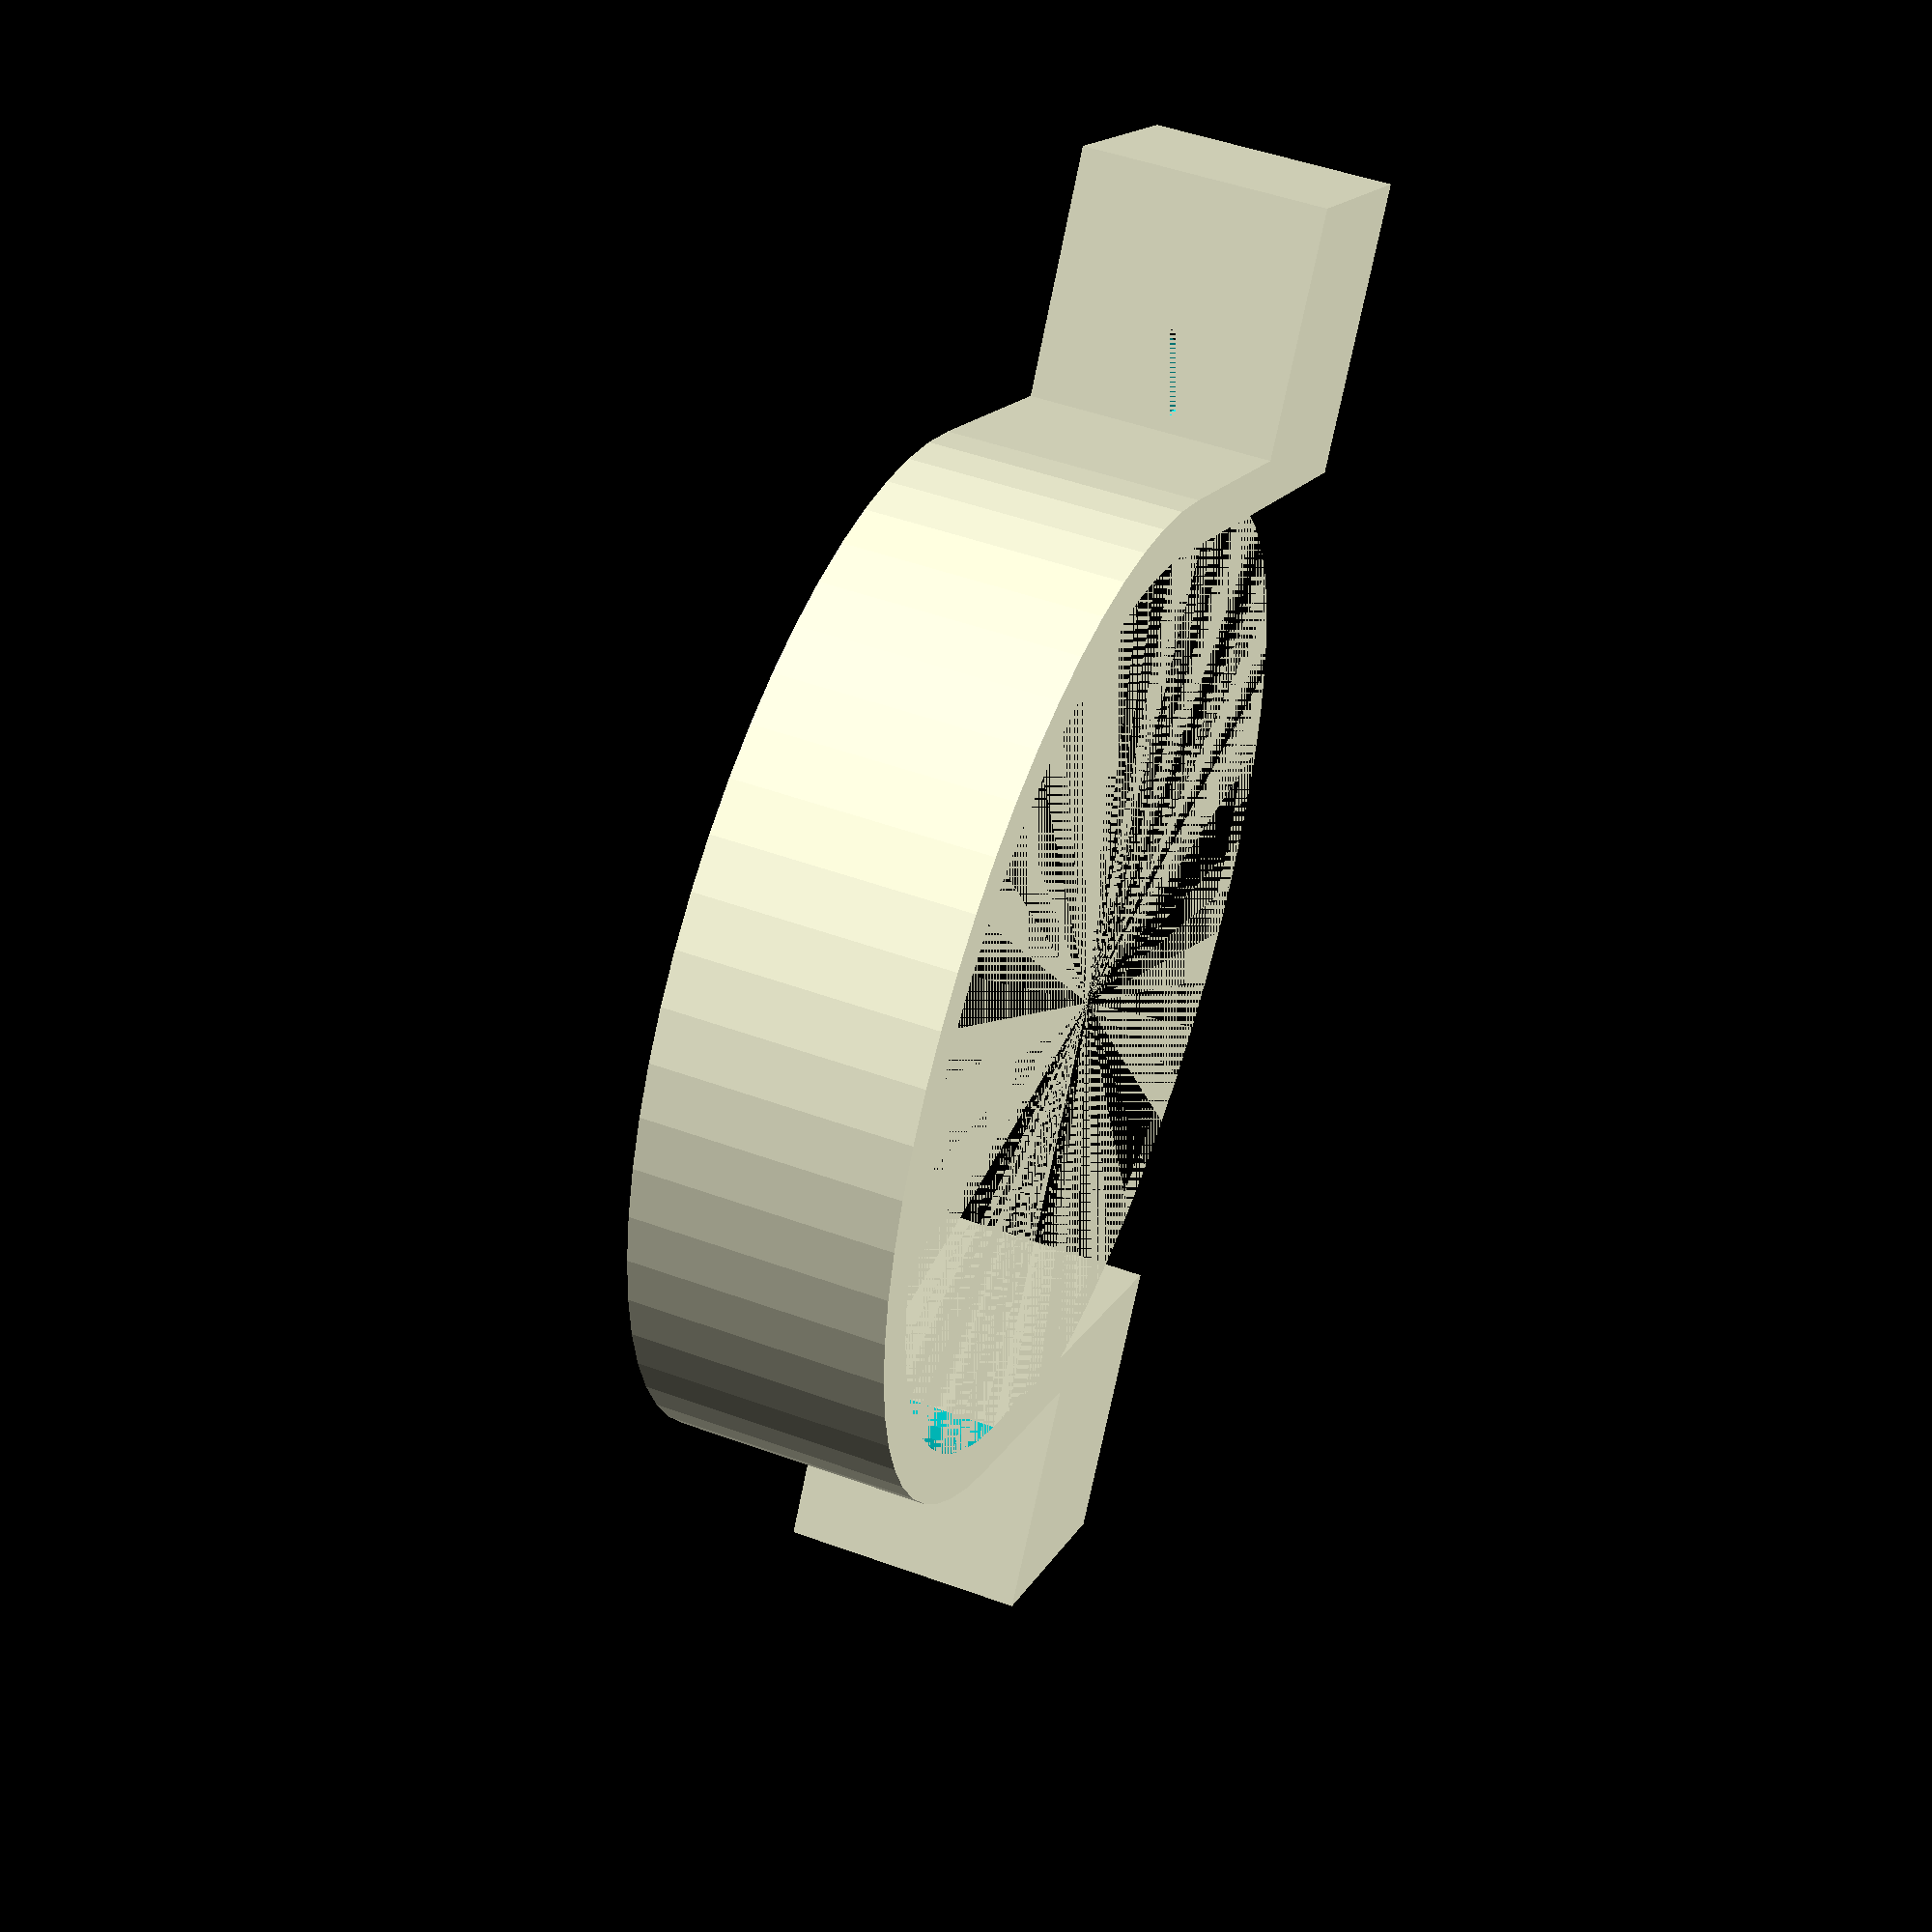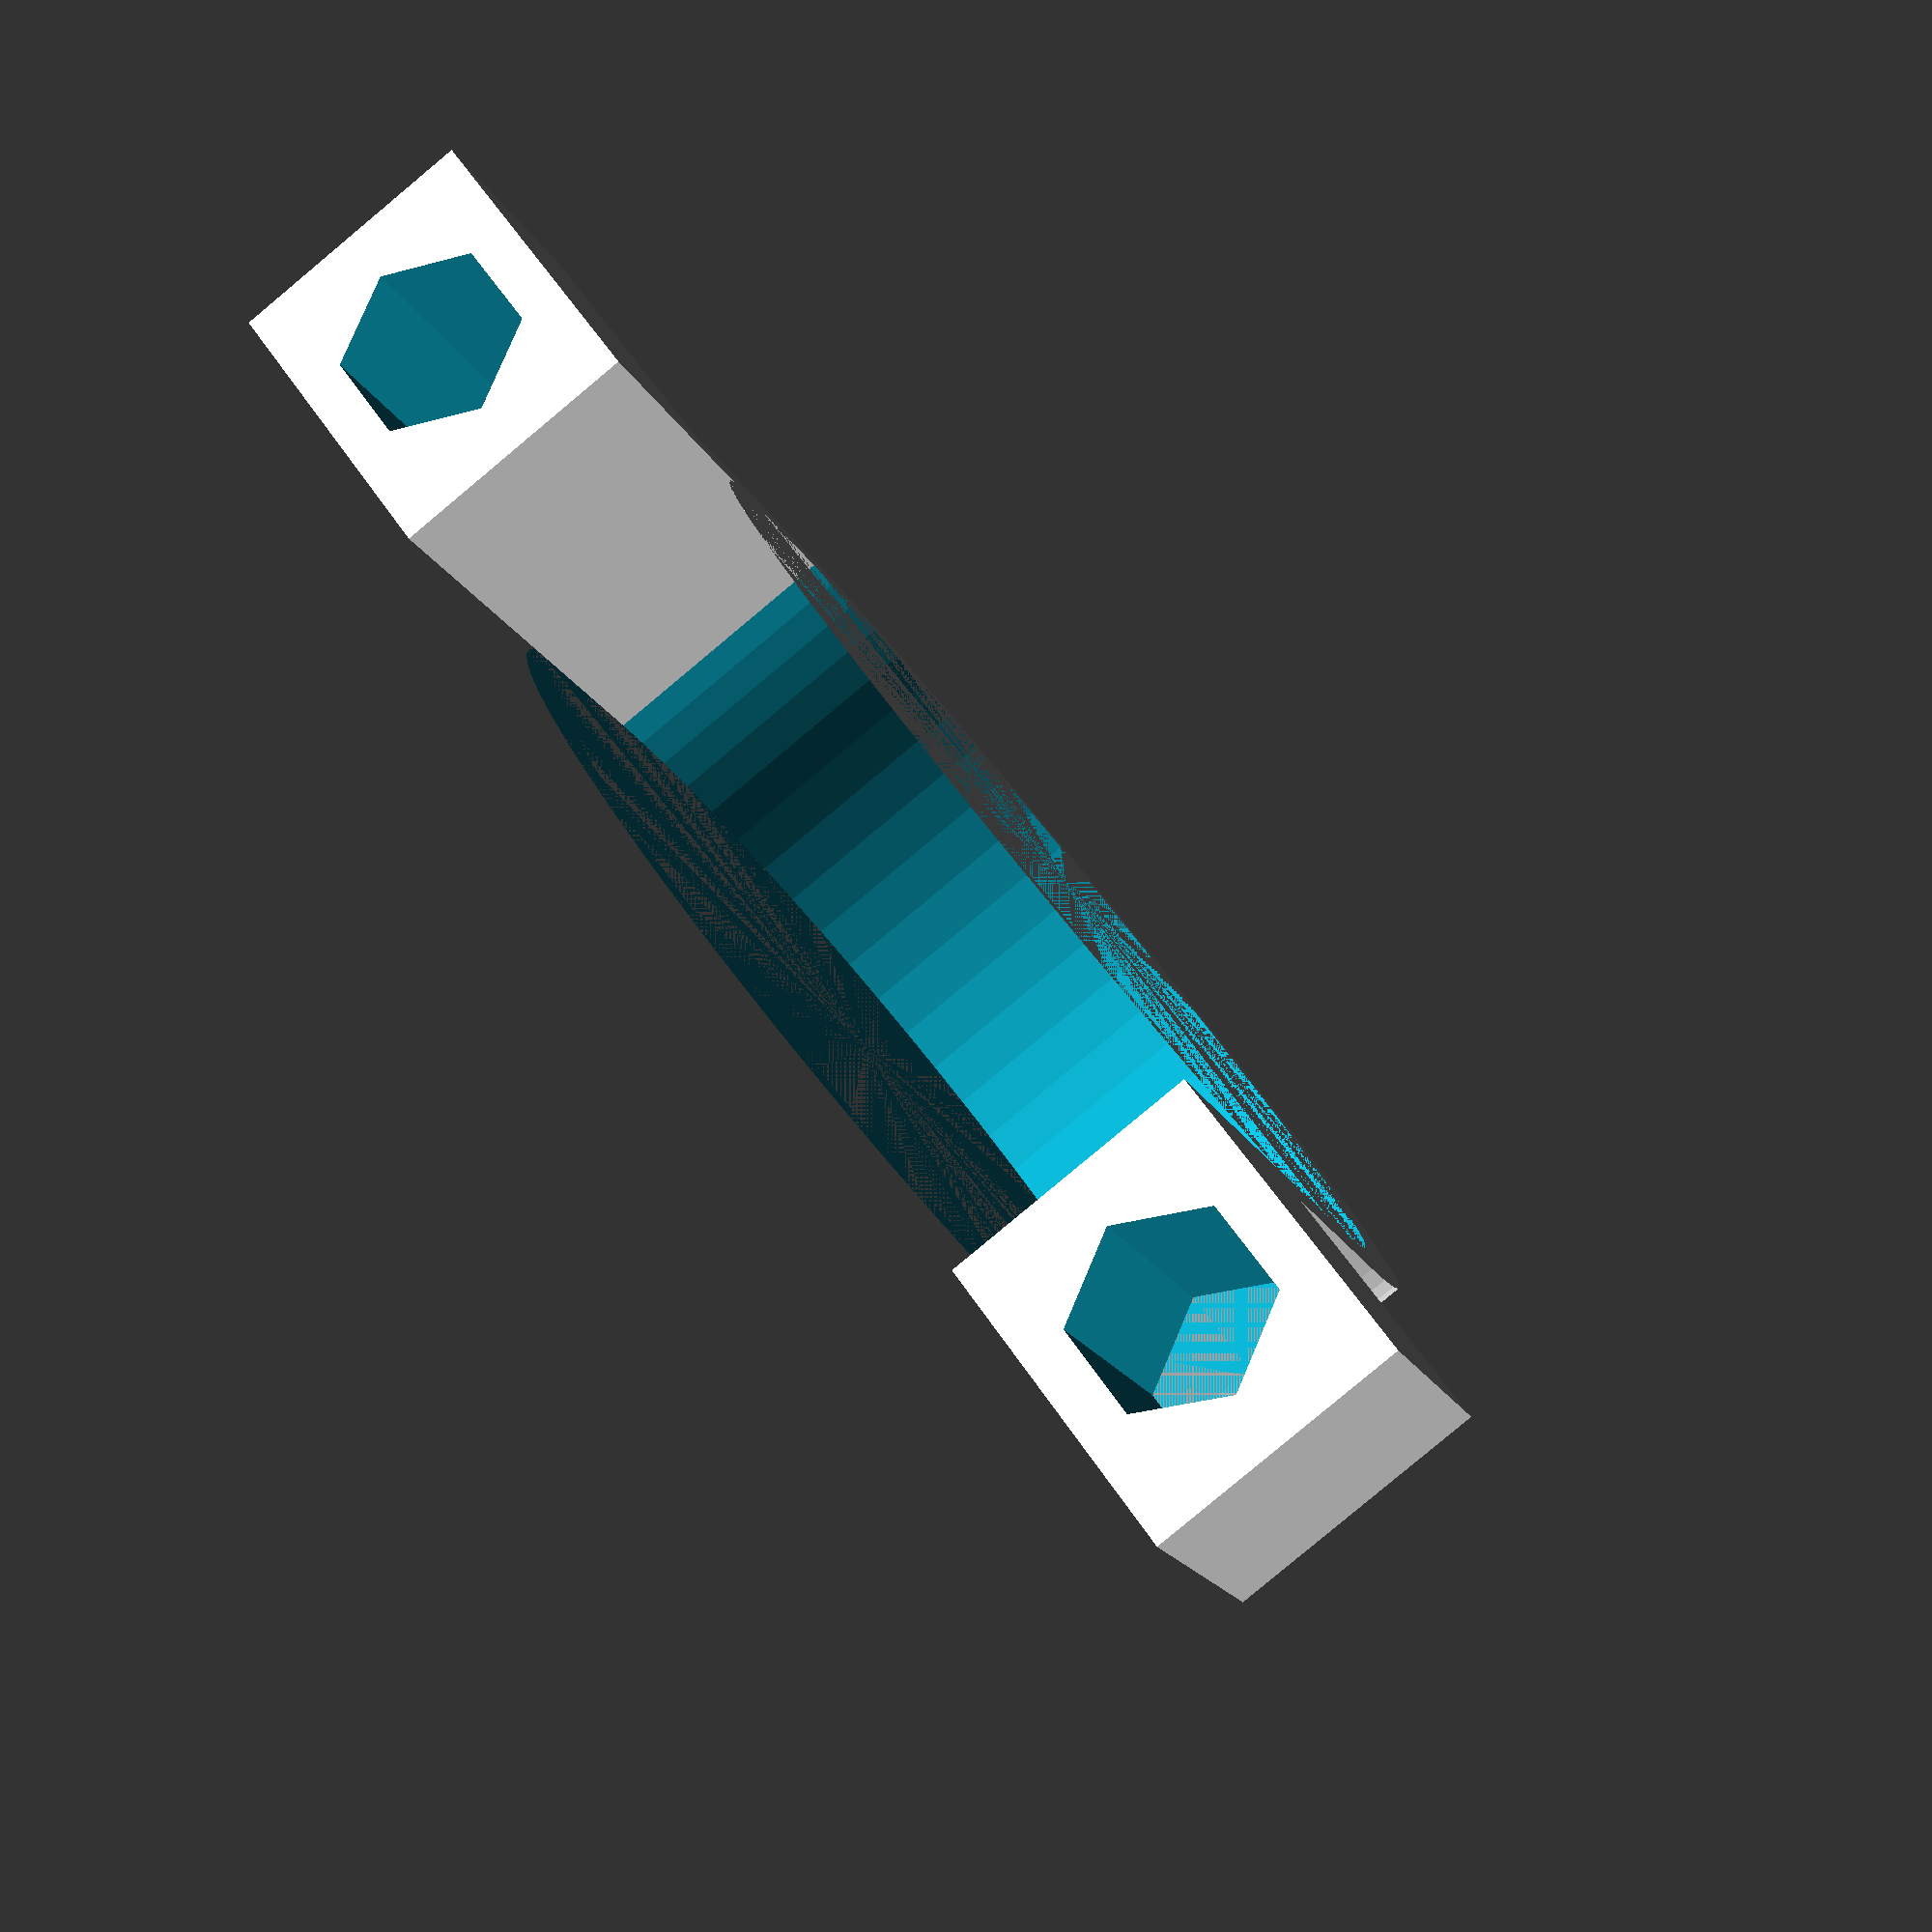
<openscad>
ro=20;
difference(){
difference(){
cylinder(r=ro,h=10,$fn=60);//outer diameter
cylinder(r=ro-2,h=10,$fn=60);//inner diameter
}
translate([-45,0,0])cube([90,45,10]);//cut
}
translate([ro-2,0,0])hola();
translate([-ro-10,0,0])hola();

//cube(10);
module hola(){//making a cube with tube hole
translate([0,10,0])difference(){
    cube([12,10,10]);//tube housing outer shell
translate([6,0,5])rotate([-90,0,0])cylinder(r=3.7,h=11,$fn=6);//ear tube diameter
    }
}
translate([ro-2,0,0])cube([2,10,10]);
translate([-ro,0,0])cube([2,10,10]);
</openscad>
<views>
elev=311.8 azim=238.5 roll=112.2 proj=p view=wireframe
elev=83.7 azim=149.3 roll=129.8 proj=p view=solid
</views>
